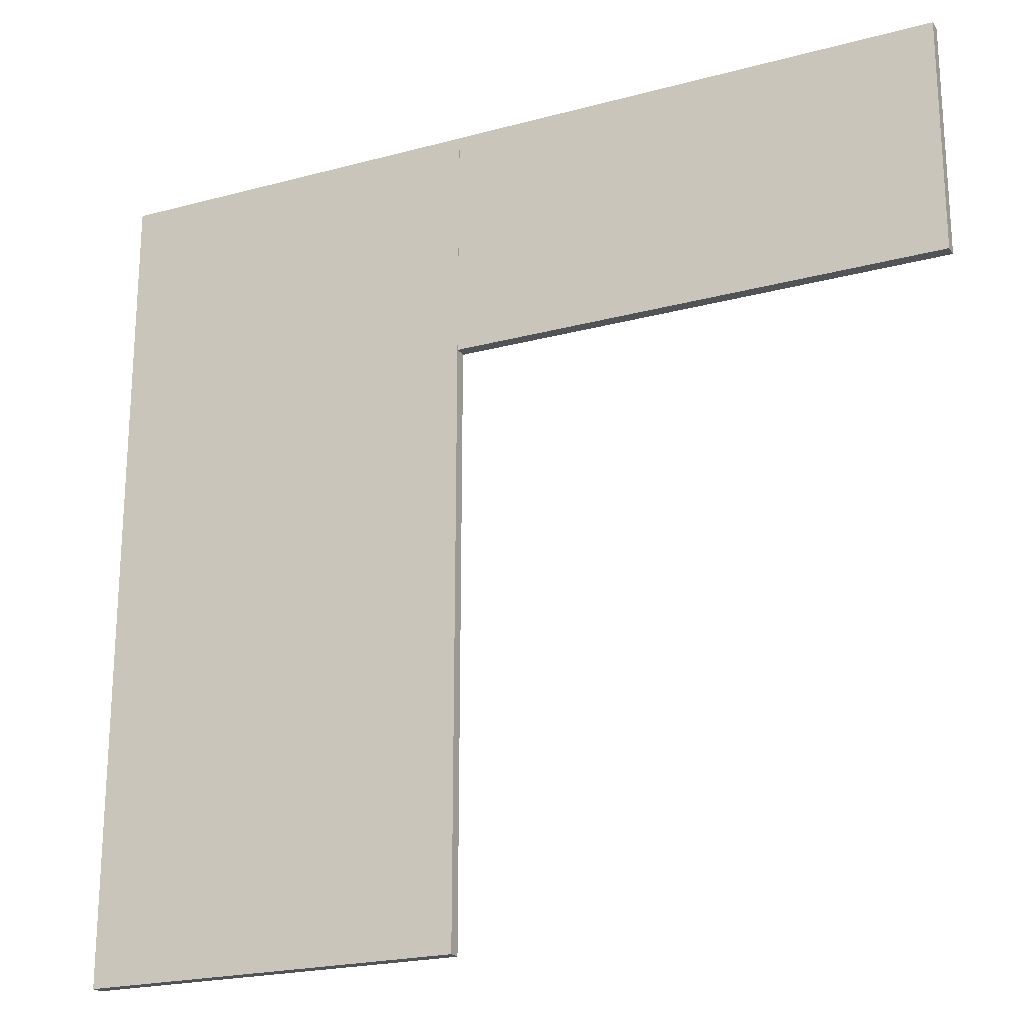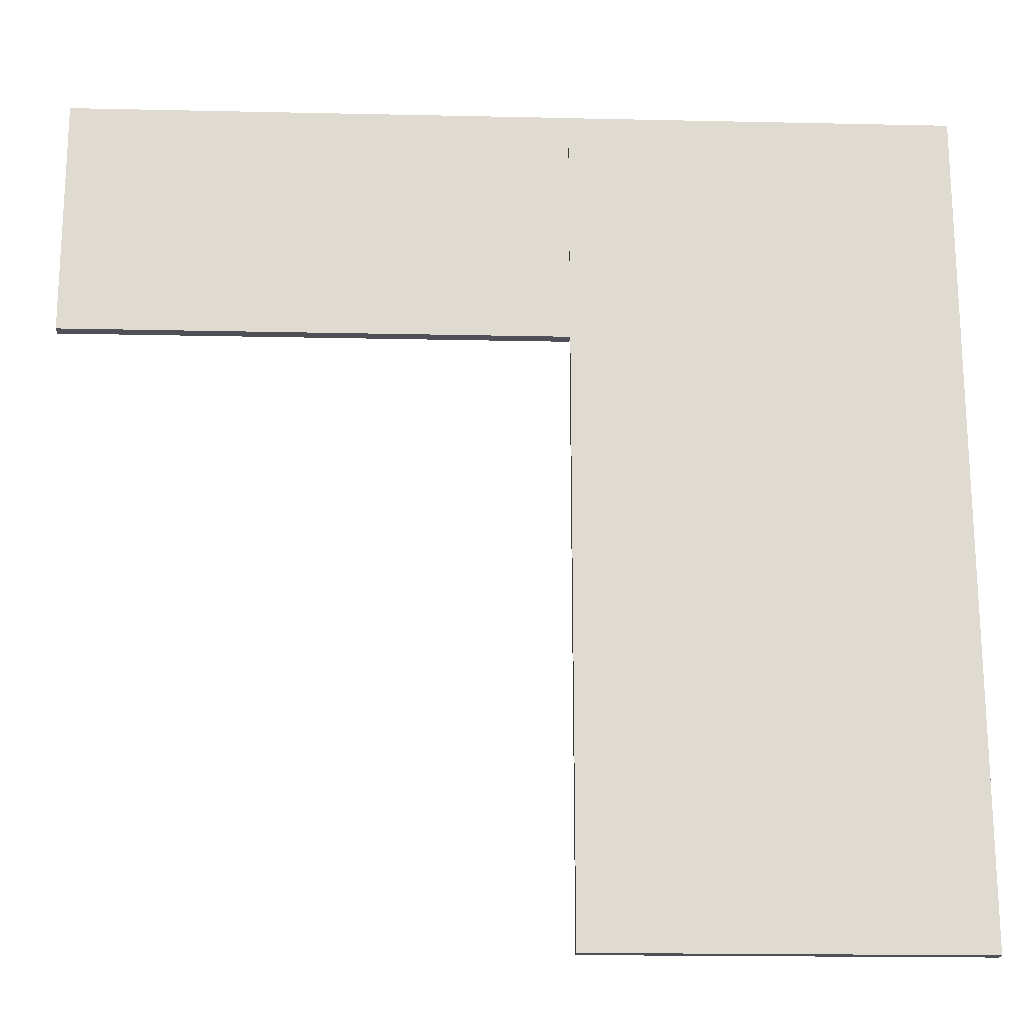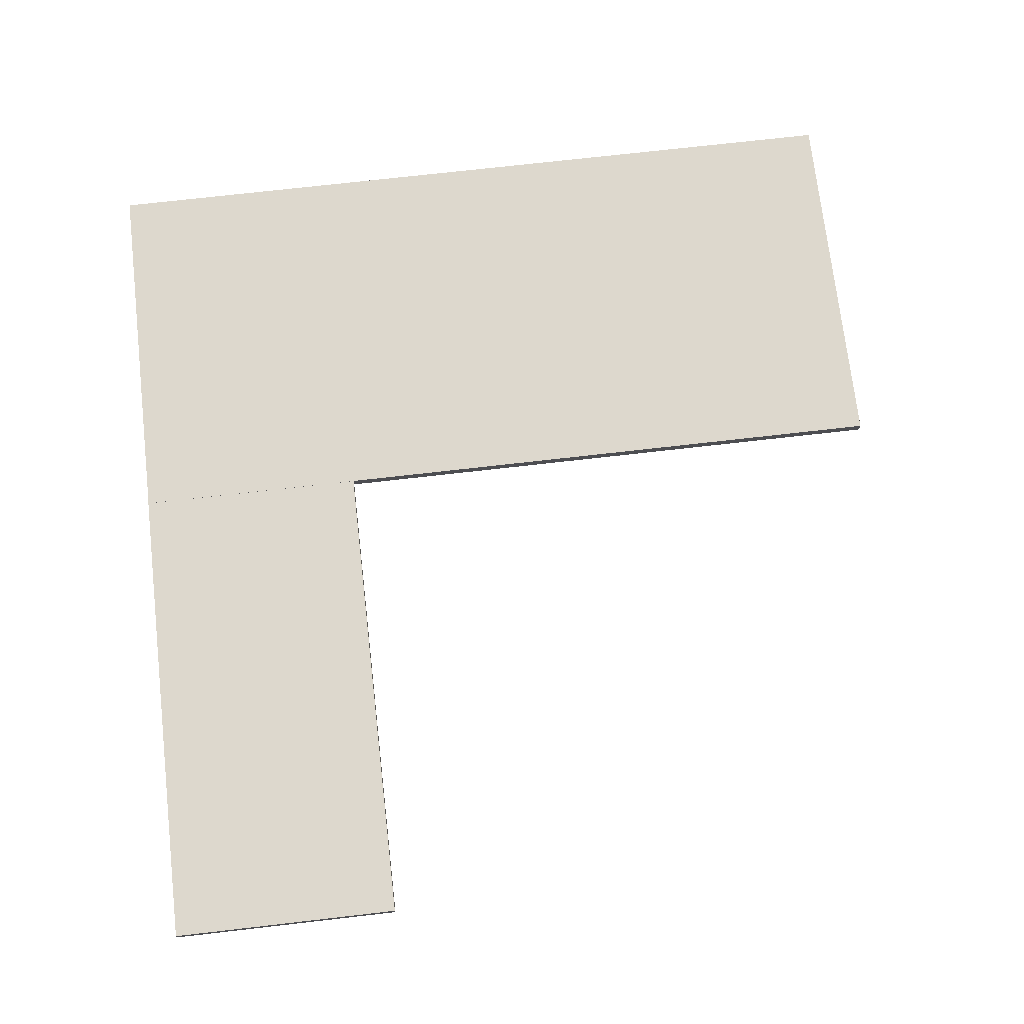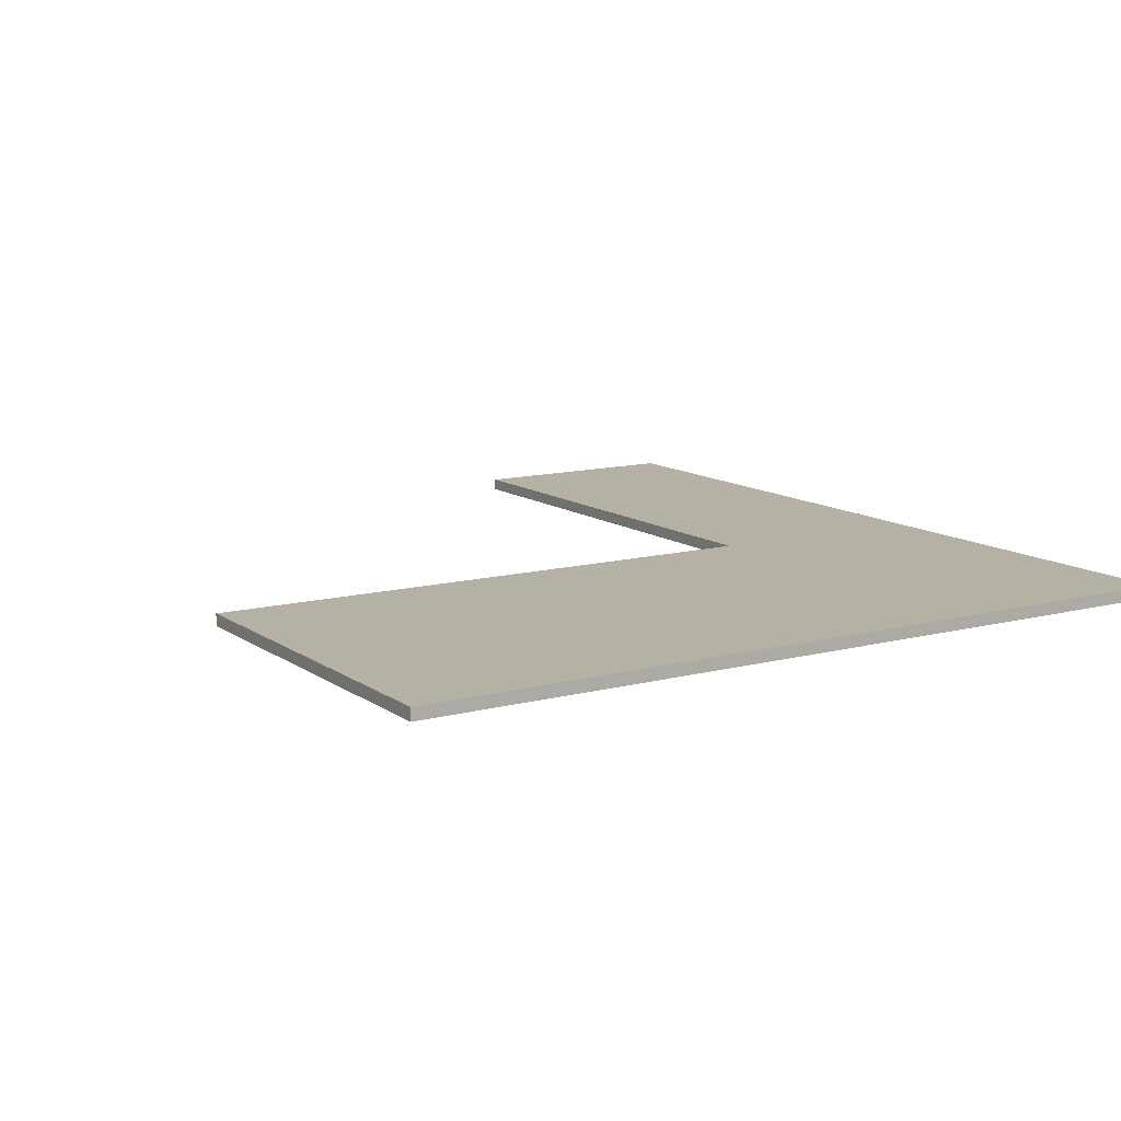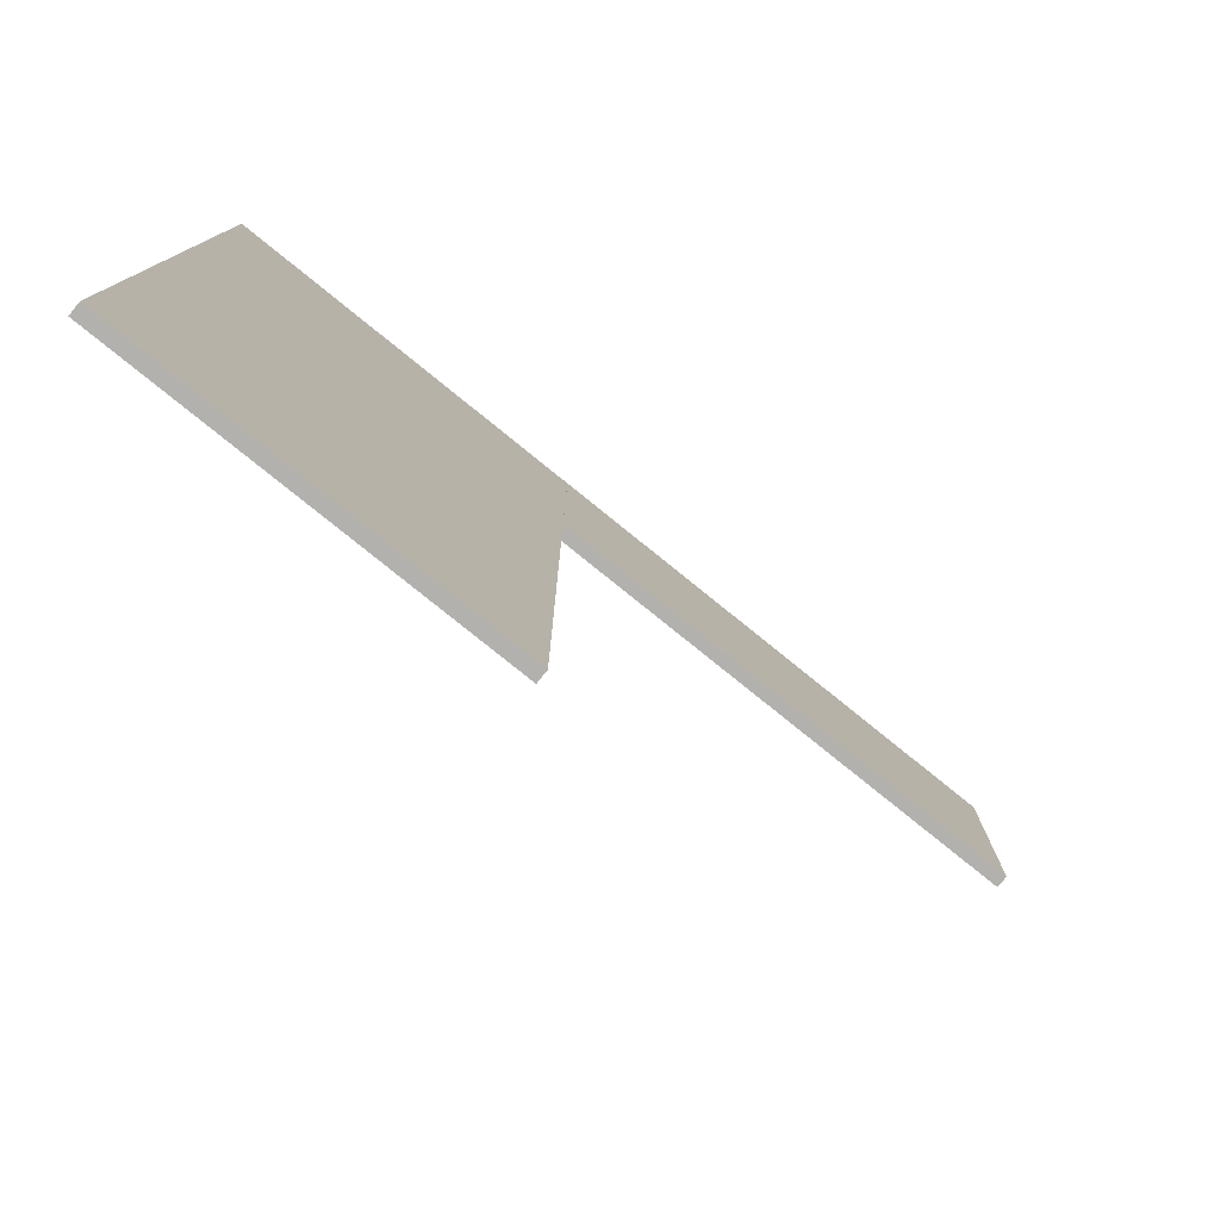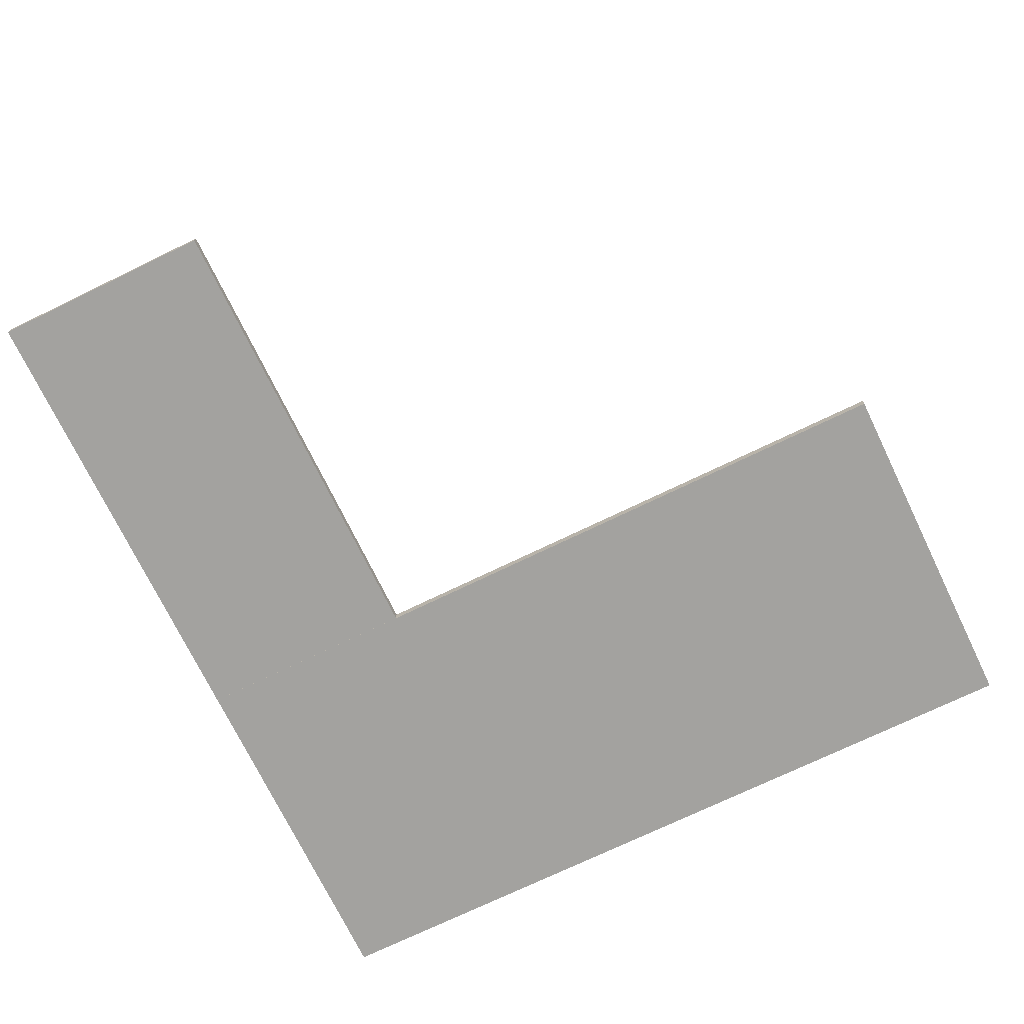
<metadata>
{"format":"obj","ext":"obj","renderer":"f3d","projection":"perspective","resolution":1024,"background":"white","views":[{"elev":-21.8,"azim":25.5,"up":"+Z"},{"elev":-19.3,"azim":177.5,"up":"+Z"},{"elev":72.3,"azim":83.5,"up":"+Y"},{"elev":11.9,"azim":-122.1,"up":"+Y"},{"elev":-79.1,"azim":-38.9,"up":"+Z"},{"elev":-72.6,"azim":115.9,"up":"+Y"}]}
</metadata>
<code>
o big_table_Plane.001
v -5.909 -1.959 1.996
v -5.966 -1.959 -46.2
v -28.03 -1.959 2.022
v -28.08 -1.959 -46.17
v -5.909 -1.247 1.996
v -5.966 -1.247 -46.2
v -28.03 -1.247 2.022
v -28.08 -1.247 -46.17
f 3 2 1
f 6 7 5
f 3 8 4
f 2 5 1
f 4 6 2
f 1 7 3
f 3 4 2
f 6 8 7
f 3 7 8
f 2 6 5
f 4 8 6
f 1 5 7
o small_table_Plane.002
v 22.75 -1.959 1.971
v 22.73 -1.959 -11.79
v -5.904 -1.959 2.005
v -5.92 -1.959 -11.76
v 22.75 -1.247 1.971
v 22.73 -1.247 -11.79
v -5.904 -1.247 2.005
v -5.92 -1.247 -11.76
f 11 10 9
f 14 15 13
f 11 16 12
f 10 13 9
f 12 14 10
f 9 15 11
f 11 12 10
f 14 16 15
f 11 15 16
f 10 14 13
f 12 16 14
f 9 13 15

</code>
